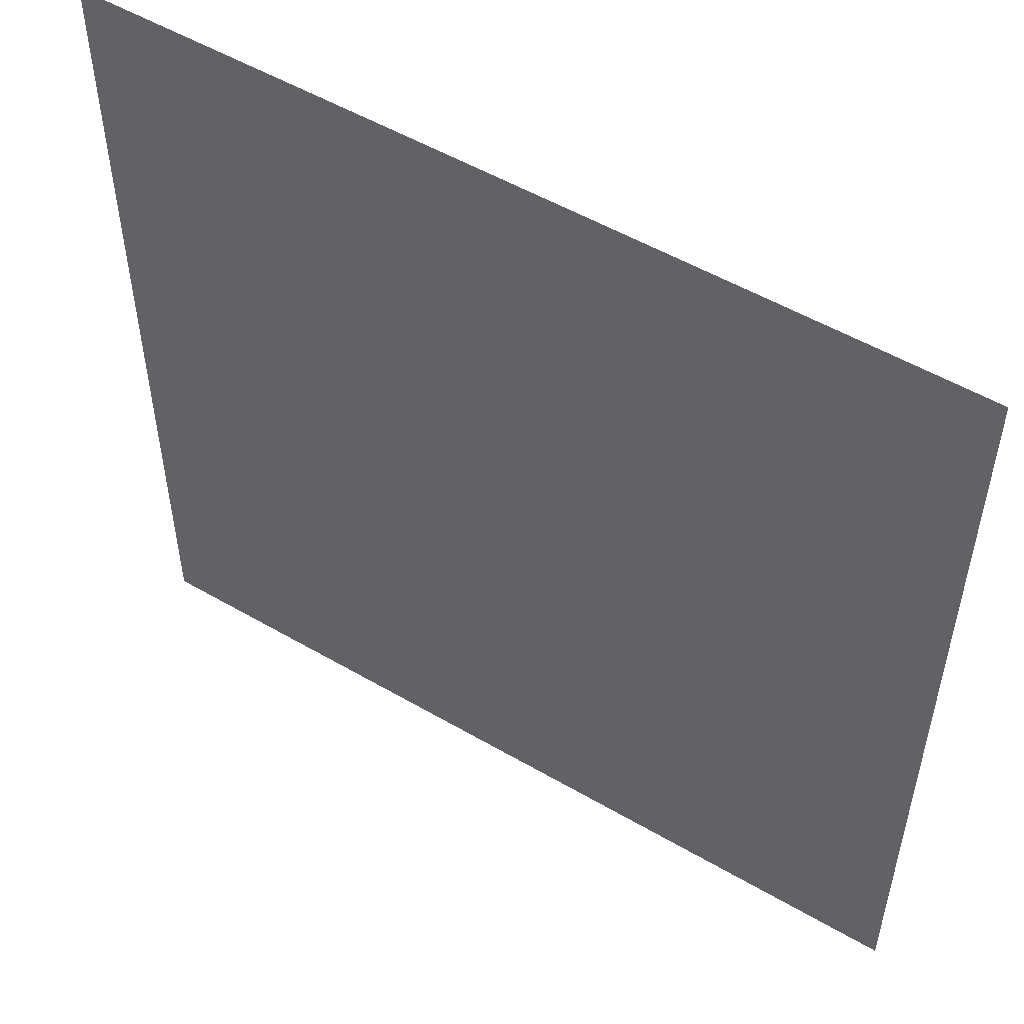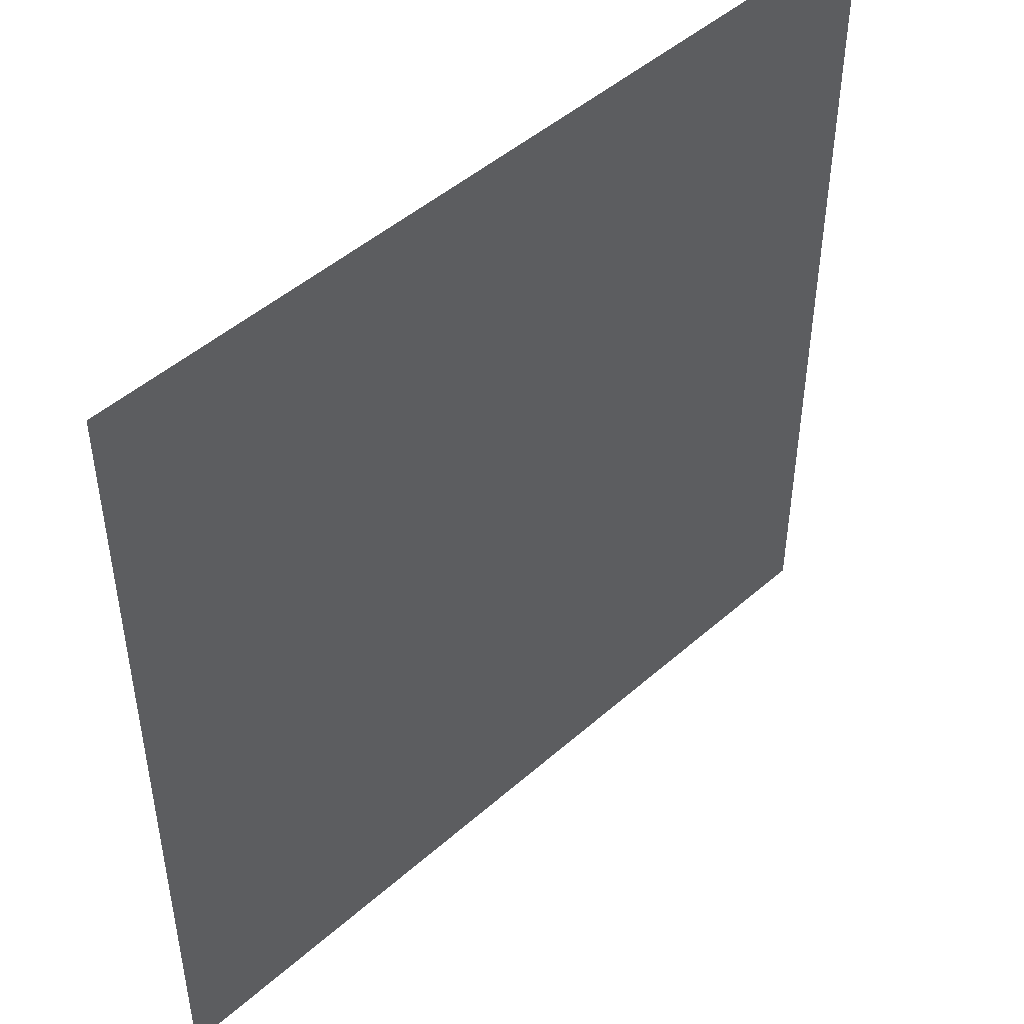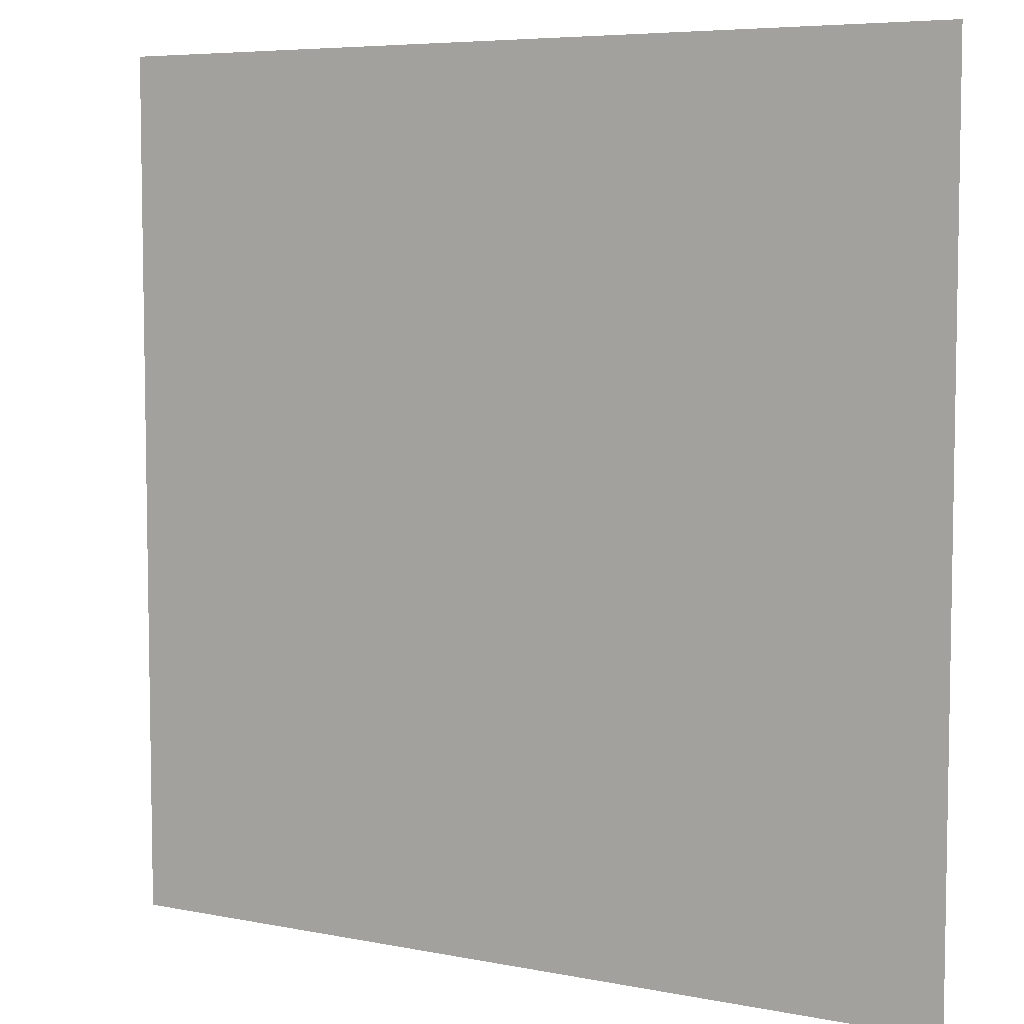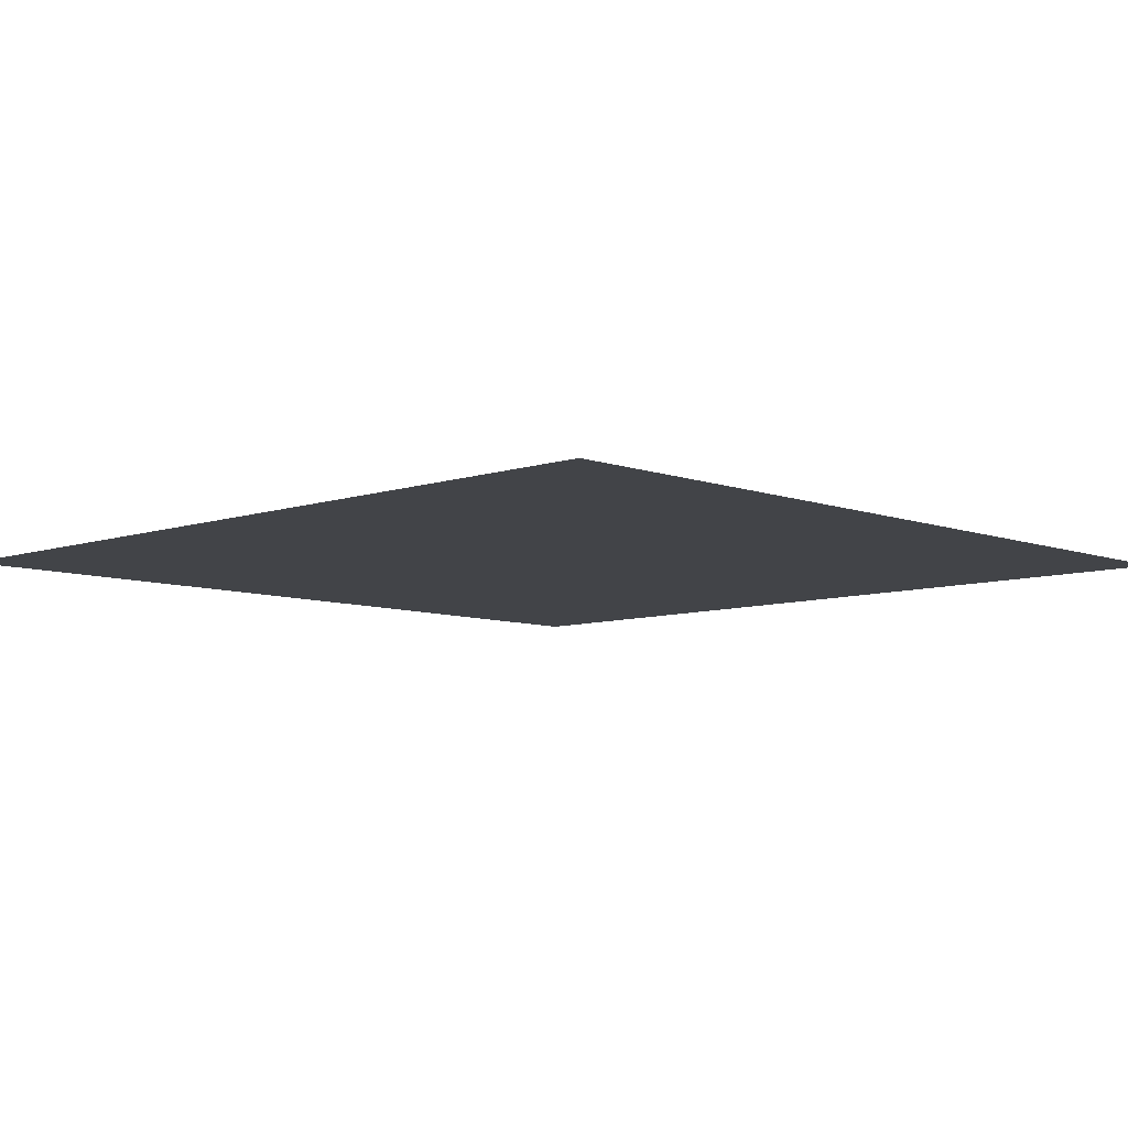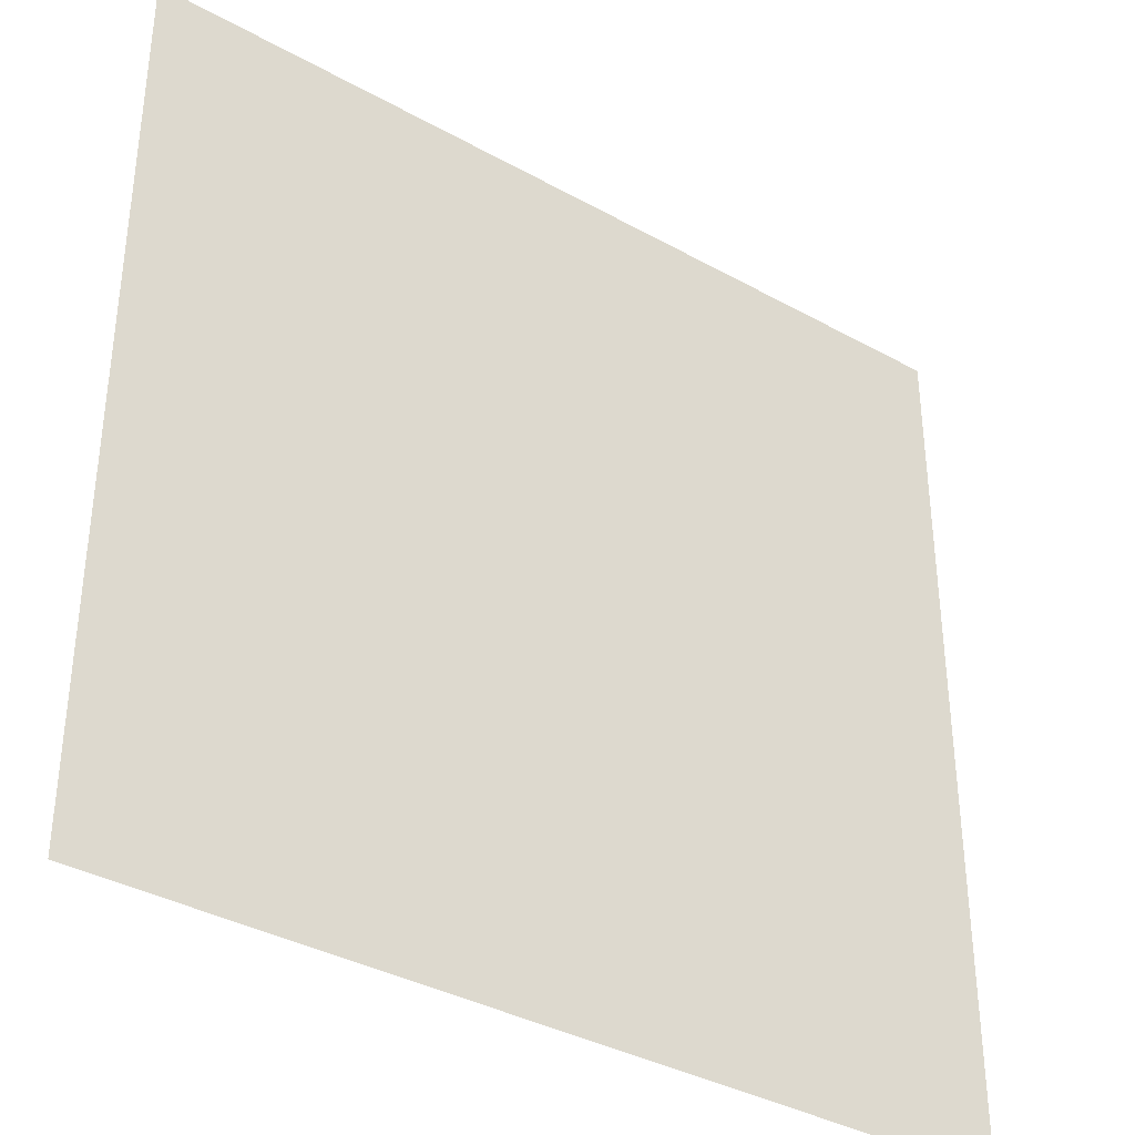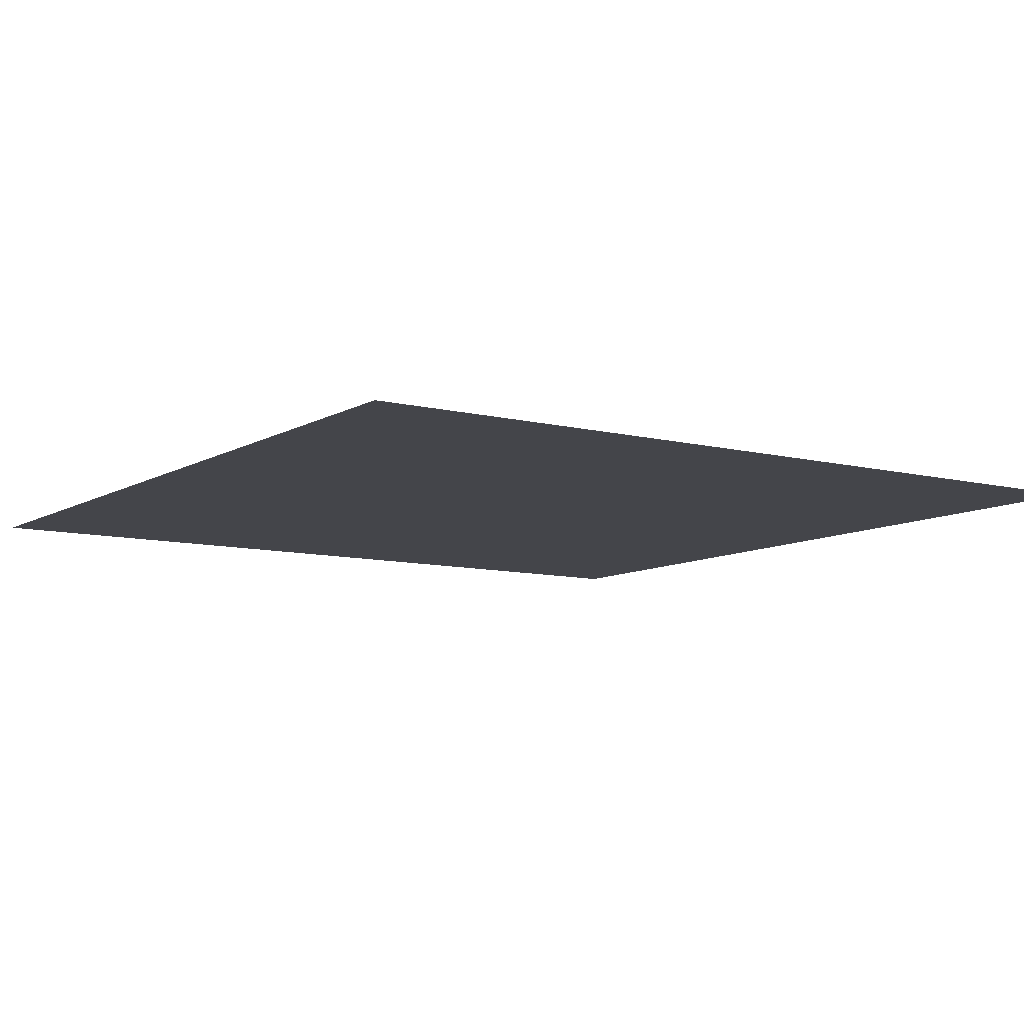
<metadata>
{"format":"obj","ext":"obj","renderer":"f3d","projection":"perspective","resolution":1024,"background":"white","views":[{"elev":53.0,"azim":32.0,"up":"+Z"},{"elev":47.7,"azim":135.3,"up":"+Z"},{"elev":6.2,"azim":30.9,"up":"+Z"},{"elev":-7.7,"azim":43.9,"up":"+Y"},{"elev":-36.5,"azim":-35.9,"up":"+Z"},{"elev":-9.2,"azim":-33.9,"up":"+Y"}]}
</metadata>
<code>
o Plane
v 8.588 -0.6086 -8.614
v -10.71 -0.6086 -8.614
v 8.588 -0.6086 10.68
v -10.71 -0.6086 10.68
f 2 4 3
f 1 2 3

</code>
